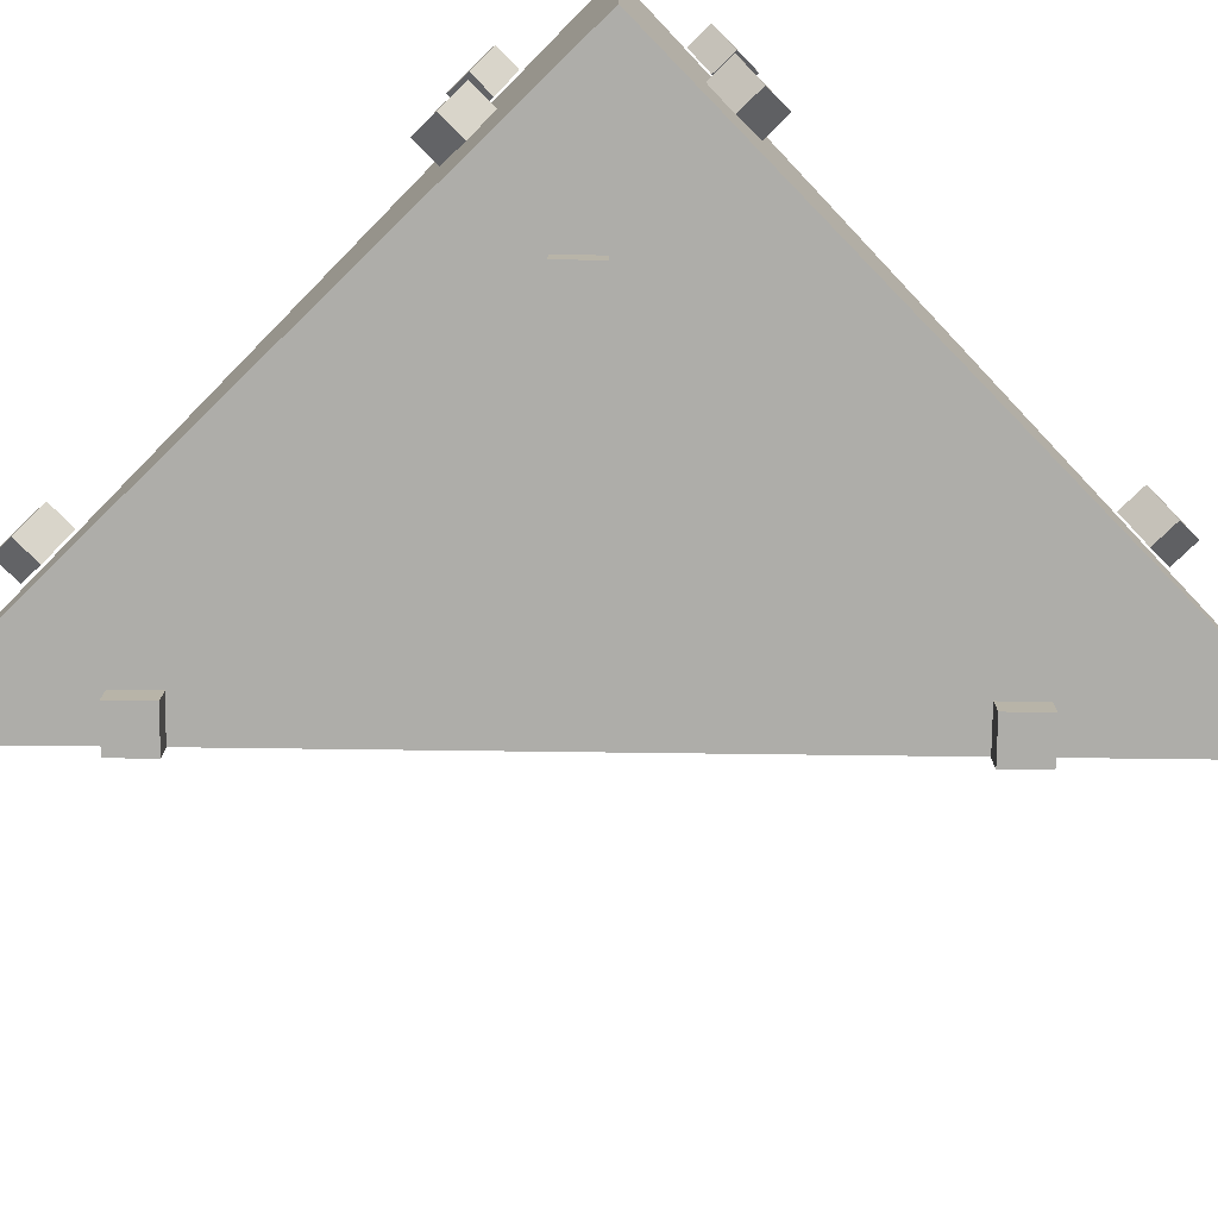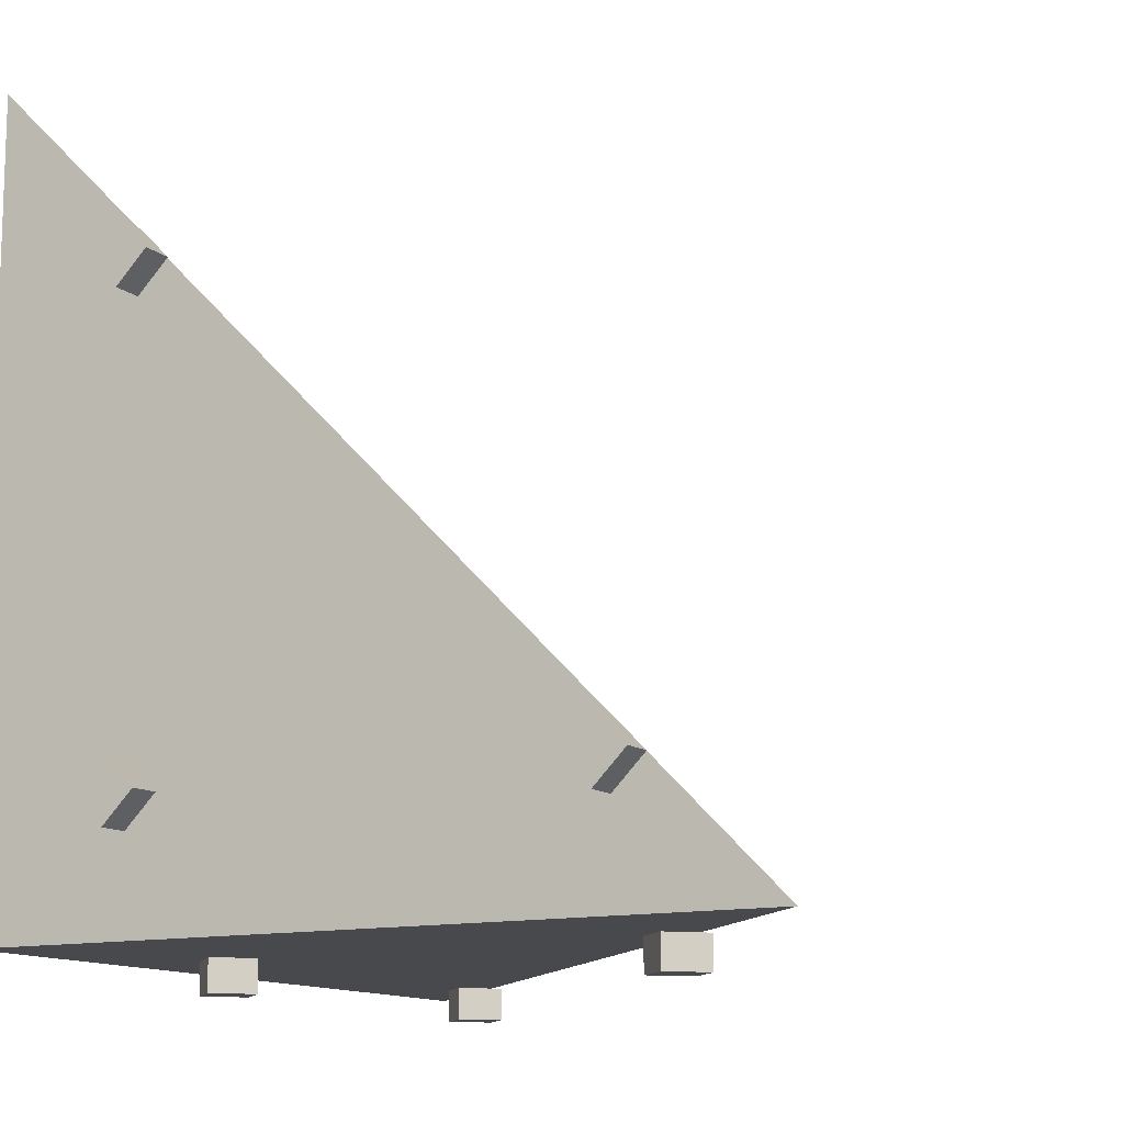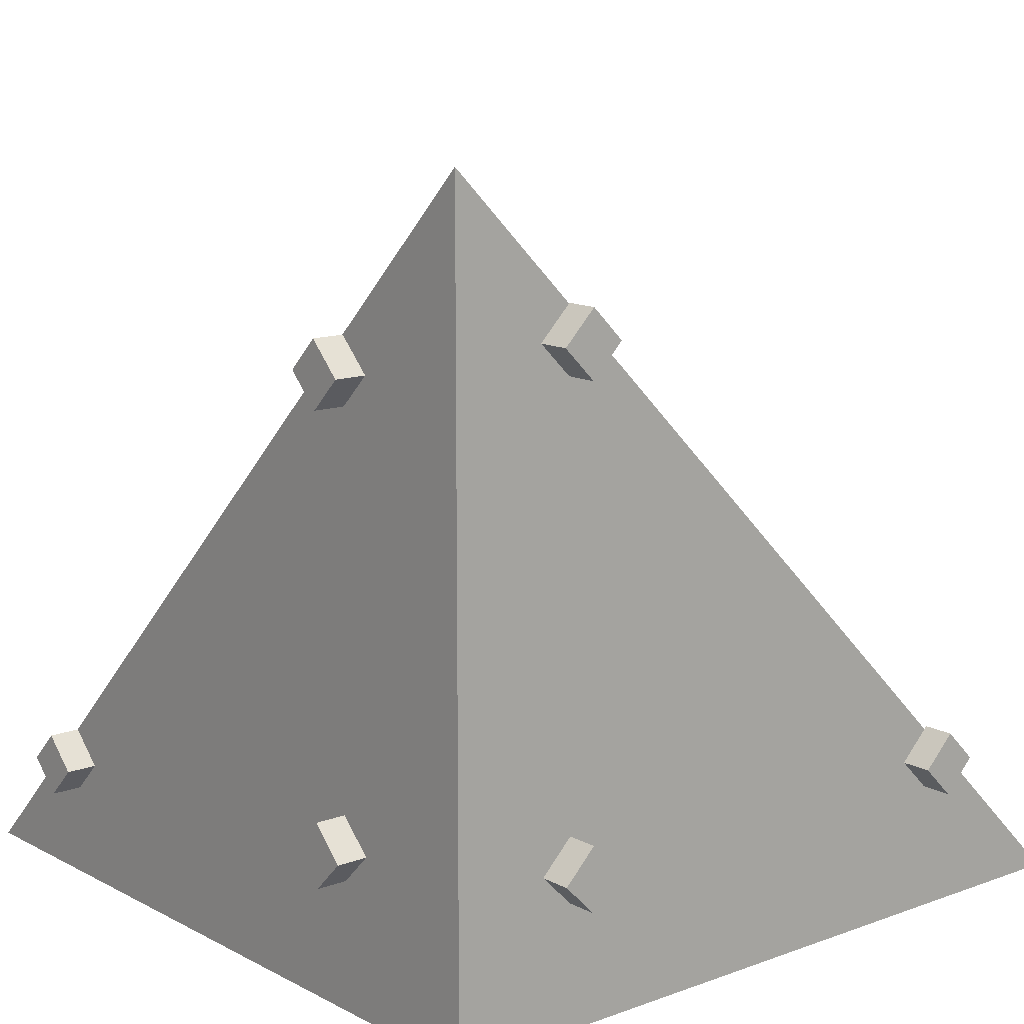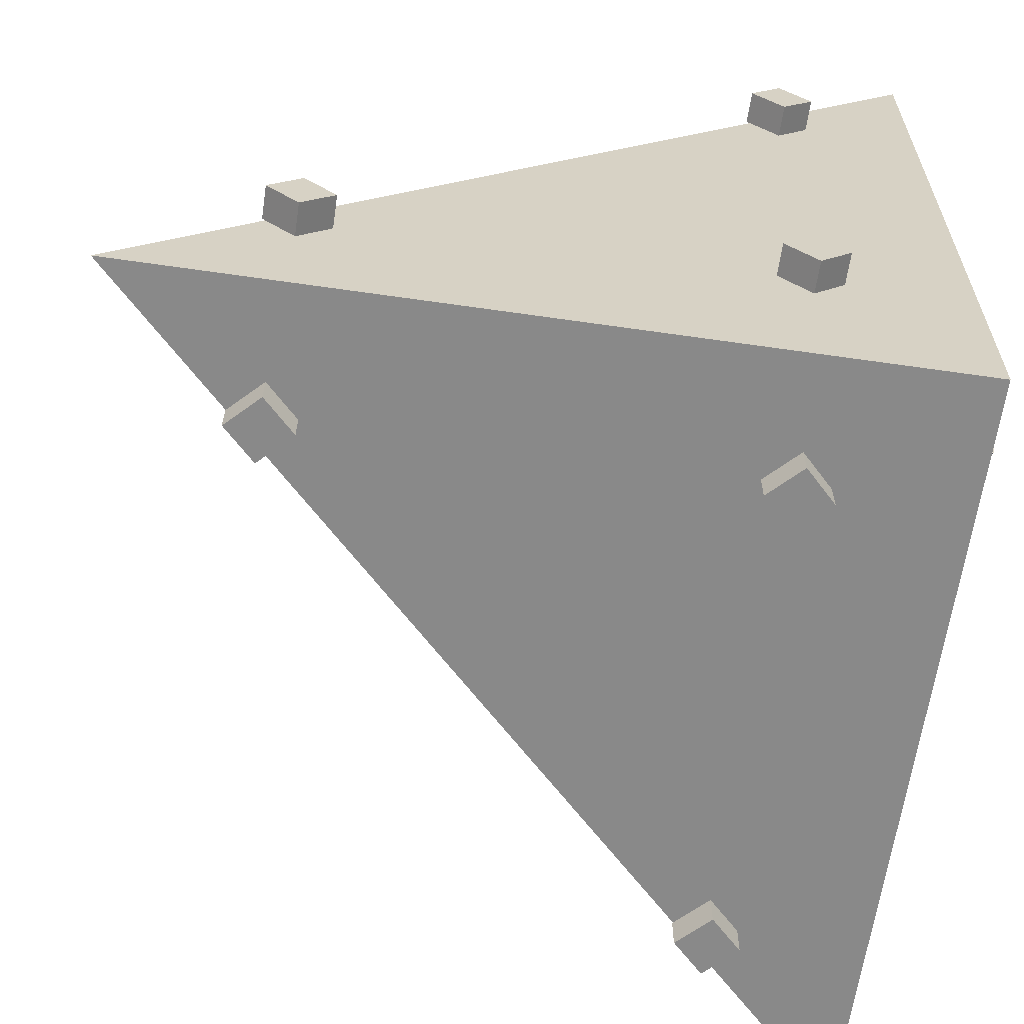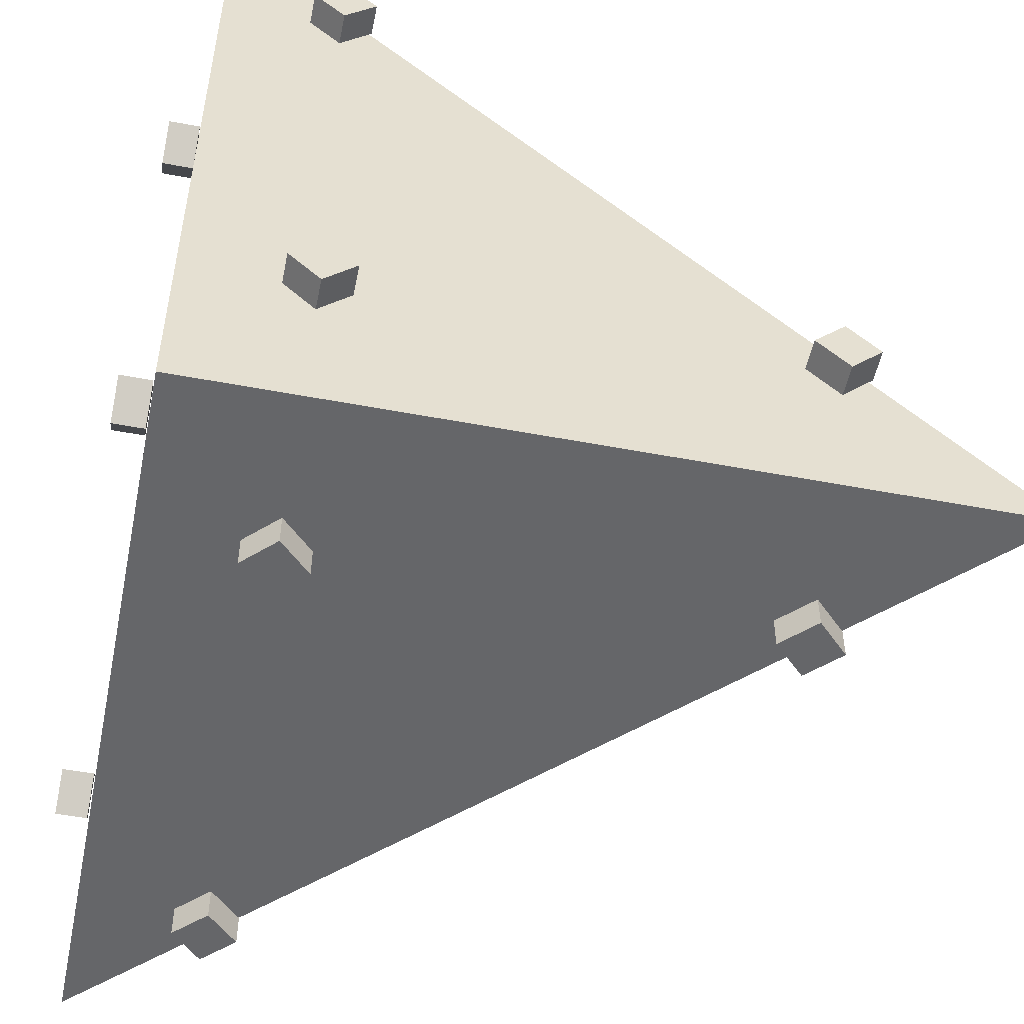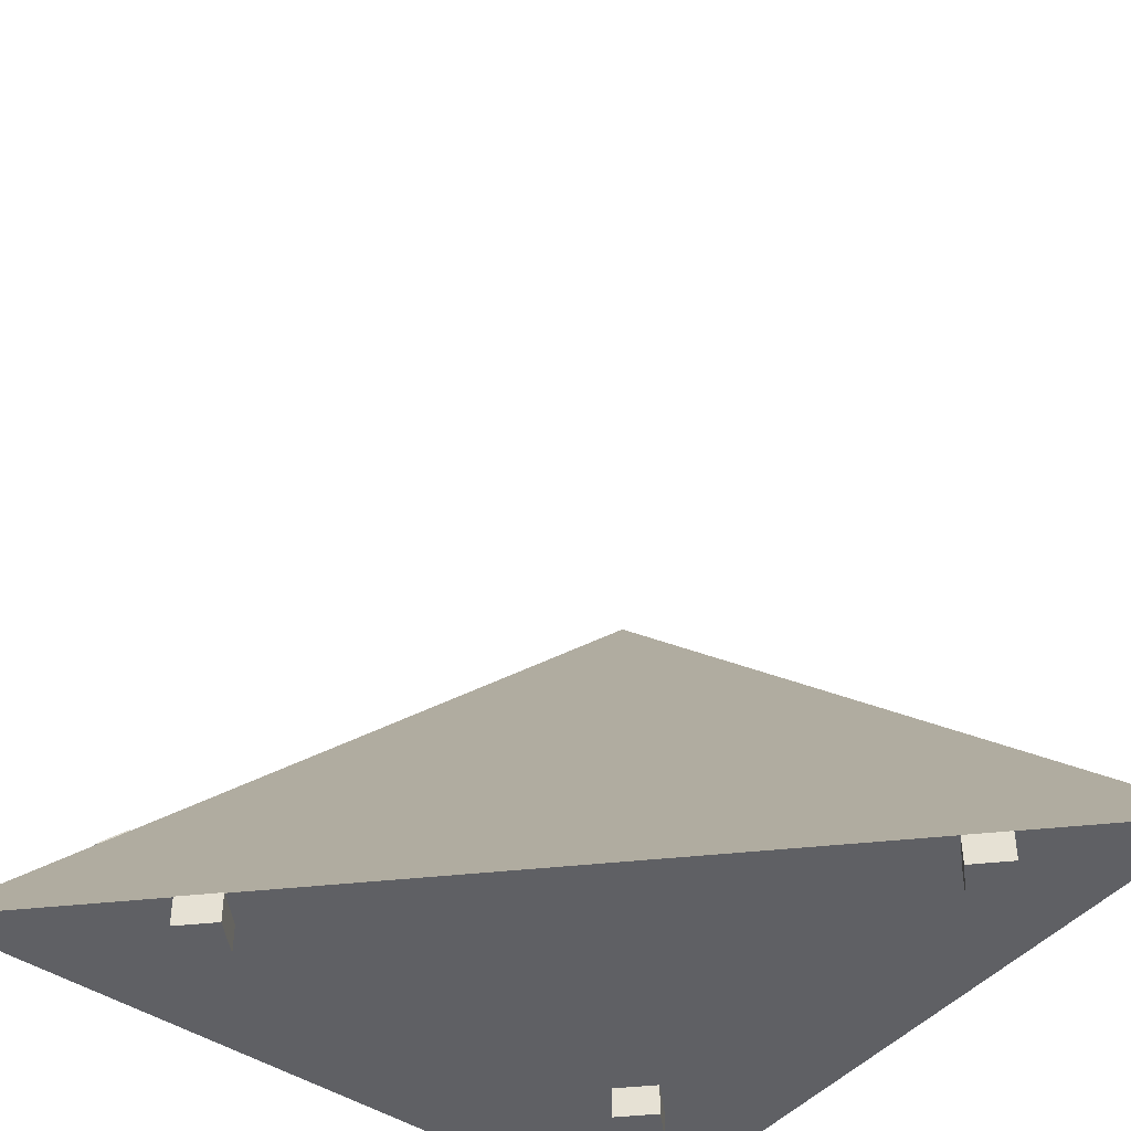
<metadata>
{"format":"obj","ext":"obj","renderer":"f3d","projection":"perspective","resolution":1024,"background":"white","views":[{"elev":-77.1,"azim":-135.7,"up":"+Y"},{"elev":-12.3,"azim":29.2,"up":"+Z"},{"elev":13.1,"azim":-130.0,"up":"+Y"},{"elev":-63.2,"azim":171.7,"up":"+Y"},{"elev":-51.8,"azim":-101.6,"up":"+Y"},{"elev":-44.2,"azim":52.2,"up":"+Y"}]}
</metadata>
<code>
o Armor.004
v 1.234 -0.2 0.7915
v 1.234 0 0.7915
v 1.034 0 0.9915
v 1.034 -0.2 0.9915
v 0.8337 0 0.7915
v 0.8337 -0.2 0.7915
v 1.034 0 0.5915
v 1.034 -0.2 0.5915
v 1.208 -0.2 3.804
v 1.208 0 3.804
v 1.008 0 4.004
v 1.008 -0.2 4.004
v 0.8083 0 3.804
v 0.8083 -0.2 3.804
v 1.008 0 3.604
v 1.008 -0.2 3.604
v 4.208 -0.2 0.7979
v 4.208 0 0.7979
v 4.008 0 0.9979
v 4.008 -0.2 0.9979
v 3.808 0 0.7979
v 3.808 -0.2 0.7979
v 4.008 0 0.5979
v 4.008 -0.2 0.5979
v -0.01671 1.191 0.7952
v -0.2167 1.191 0.7952
v -0.2167 0.9907 0.9952
v -0.01671 0.9907 0.9952
v -0.2167 0.7907 0.7952
v -0.01671 0.7907 0.7952
v -0.2167 0.9907 0.5952
v -0.01671 0.9907 0.5952
v -0.01671 1.225 3.795
v -0.2167 1.225 3.795
v -0.2167 1.025 3.995
v -0.01671 1.025 3.995
v -0.2167 0.825 3.795
v -0.01671 0.825 3.795
v -0.2167 1.025 3.595
v -0.01671 1.025 3.595
v -0.01671 4.225 0.7694
v -0.2167 4.225 0.7694
v -0.2167 4.025 0.9694
v -0.01671 4.025 0.9694
v -0.2167 3.825 0.7694
v -0.01671 3.825 0.7694
v -0.2167 4.025 0.5694
v -0.01671 4.025 0.5694
v 3.96 1.014 -0.02398
v 3.96 1.014 -0.224
v 3.76 0.8135 -0.224
v 3.76 0.8135 -0.02398
v 3.96 0.6135 -0.224
v 3.96 0.6135 -0.02398
v 4.16 0.8135 -0.224
v 4.16 0.8135 -0.02398
v 1.008 1.225 -0.02398
v 1.008 1.225 -0.224
v 0.8083 1.025 -0.224
v 0.8083 1.025 -0.02398
v 1.008 0.825 -0.224
v 1.008 0.825 -0.02398
v 1.208 1.025 -0.224
v 1.208 1.025 -0.02398
v 0.9598 4.014 -0.02398
v 0.9598 4.014 -0.224
v 0.7598 3.814 -0.224
v 0.7598 3.814 -0.02398
v 0.9598 3.614 -0.224
v 0.9598 3.614 -0.02398
v 1.16 3.814 -0.224
v 1.16 3.814 -0.02398
f 1 2 3
f 1 3 4
f 4 3 5
f 4 5 6
f 6 5 7
f 6 7 8
f 8 7 2
f 2 1 8
f 7 5 3
f 7 3 2
f 1 4 6
f 1 6 8
f 9 10 11
f 9 11 12
f 12 11 13
f 12 13 14
f 14 13 15
f 14 15 16
f 16 15 10
f 16 10 9
f 15 13 11
f 15 11 10
f 9 12 14
f 9 14 16
f 17 18 19
f 17 19 20
f 20 19 21
f 20 21 22
f 22 21 23
f 22 23 24
f 24 23 18
f 24 18 17
f 23 21 19
f 23 19 18
f 17 20 22
f 17 22 24
f 25 26 27
f 25 27 28
f 28 27 29
f 28 29 30
f 30 29 31
f 30 31 32
f 32 31 26
f 32 26 25
f 31 29 27
f 31 27 26
f 25 28 30
f 25 30 32
f 33 34 35
f 33 35 36
f 36 35 37
f 36 37 38
f 38 37 39
f 38 39 40
f 40 39 34
f 40 34 33
f 39 37 35
f 39 35 34
f 33 36 38
f 33 38 40
f 41 42 43
f 41 43 44
f 44 43 45
f 44 45 46
f 46 45 47
f 46 47 48
f 48 47 42
f 48 42 41
f 47 45 43
f 47 43 42
f 41 44 46
f 41 46 48
f 49 50 51
f 49 51 52
f 52 51 53
f 52 53 54
f 54 53 55
f 54 55 56
f 56 55 50
f 56 50 49
f 55 53 51
f 55 51 50
f 49 52 54
f 49 54 56
f 57 58 59
f 57 59 60
f 60 59 61
f 60 61 62
f 62 61 63
f 62 63 64
f 64 63 58
f 64 58 57
f 63 61 59
f 63 59 58
f 57 60 62
f 57 62 64
f 65 66 67
f 65 67 68
f 68 67 69
f 68 69 70
f 70 69 71
f 70 71 72
f 72 71 66
f 72 66 65
f 71 69 67
f 71 67 66
f 65 68 70
f 65 70 72
o Tetra
v 0.002932 5 0.001023
v 5.003 0 0.001023
v 0.002932 0 0.001023
v 0.002932 0 5.001
f 73 74 75
f 74 76 75
f 76 73 75
f 73 76 74

</code>
